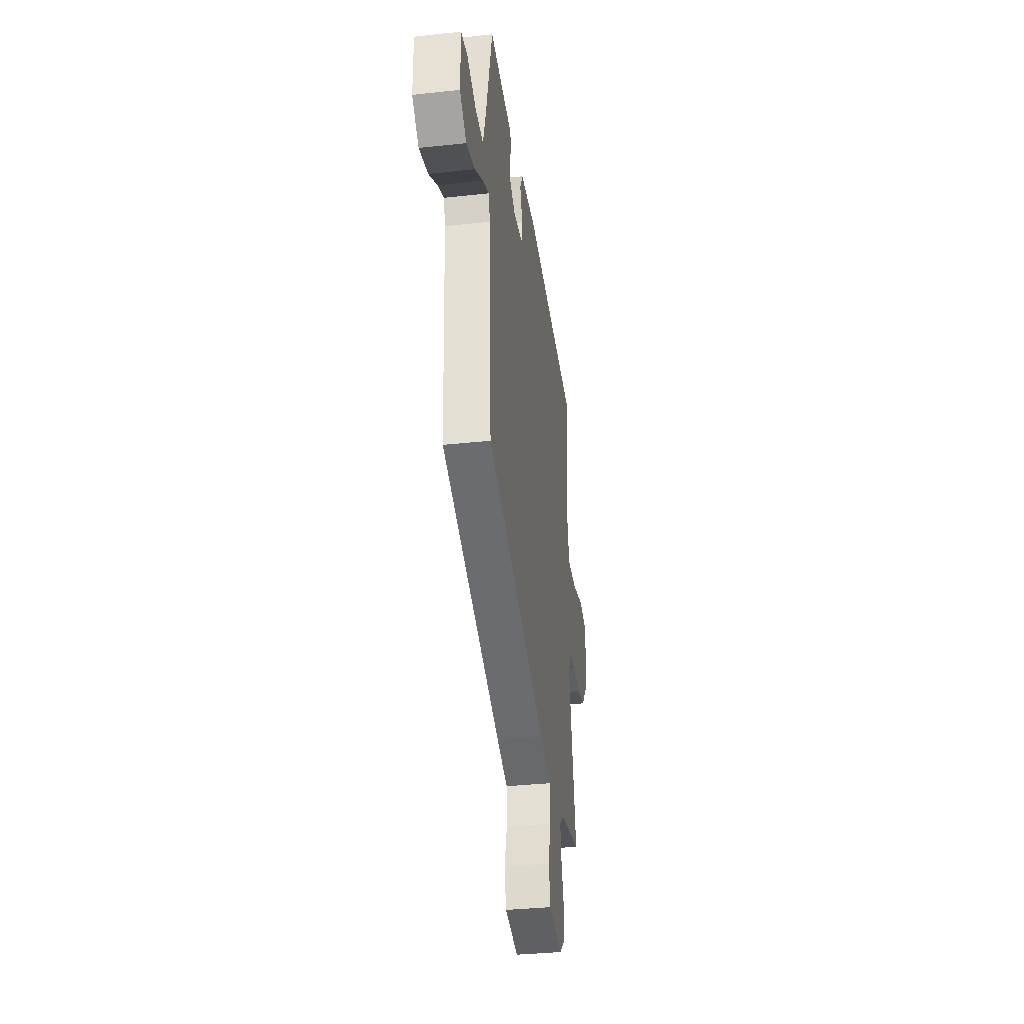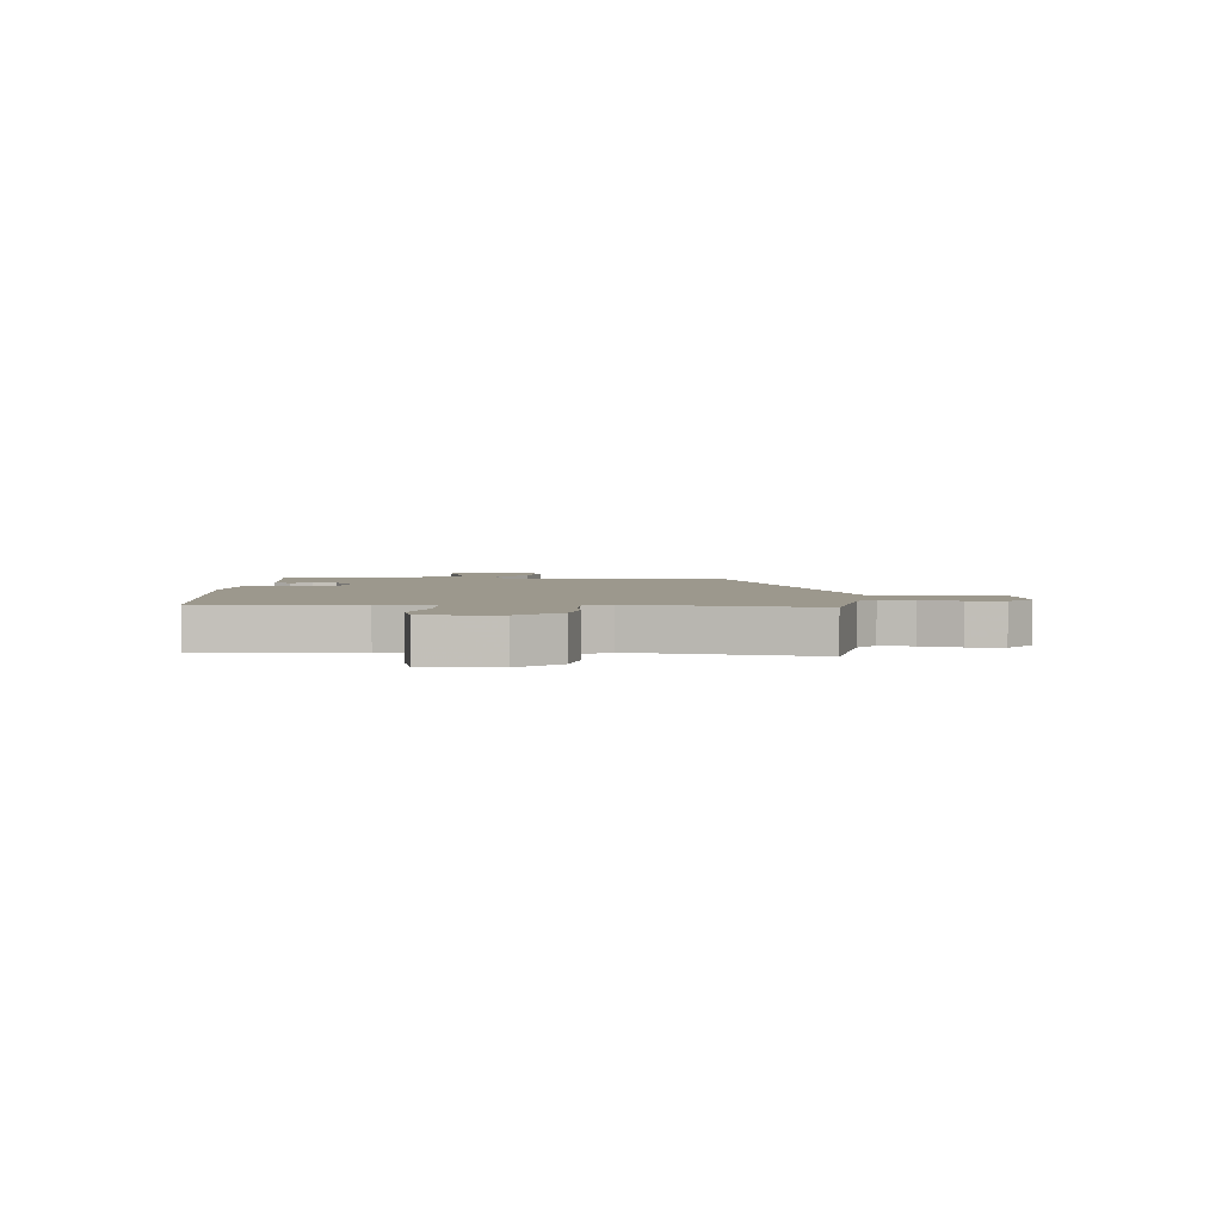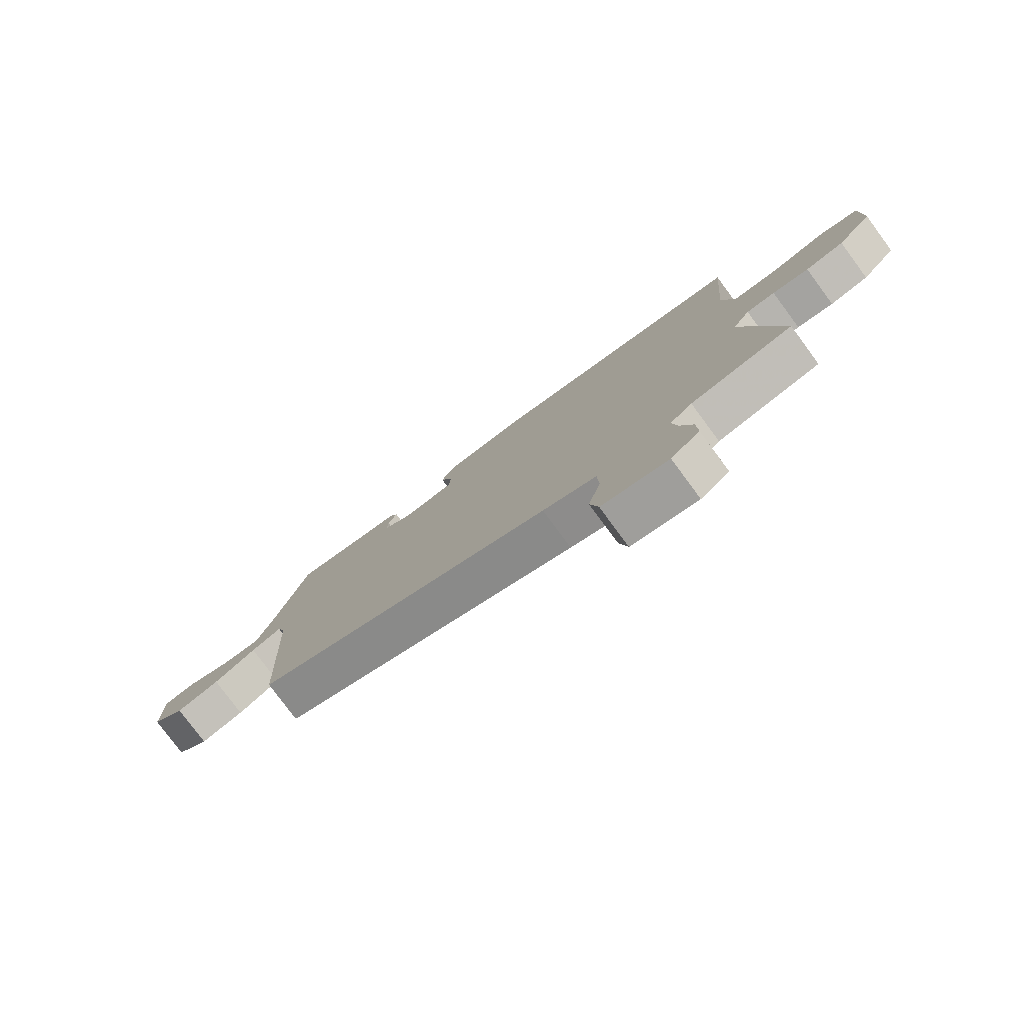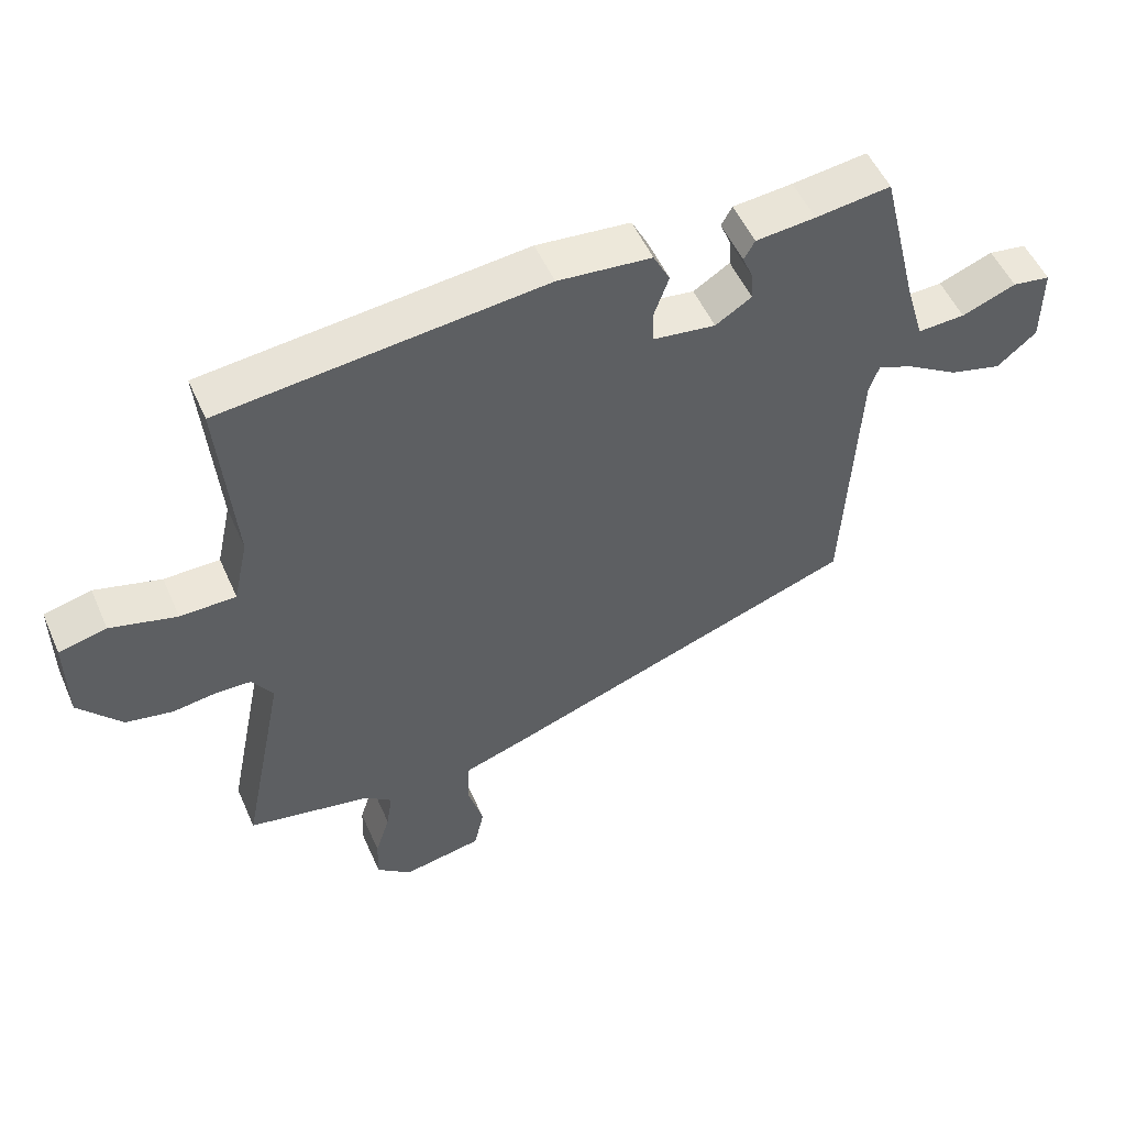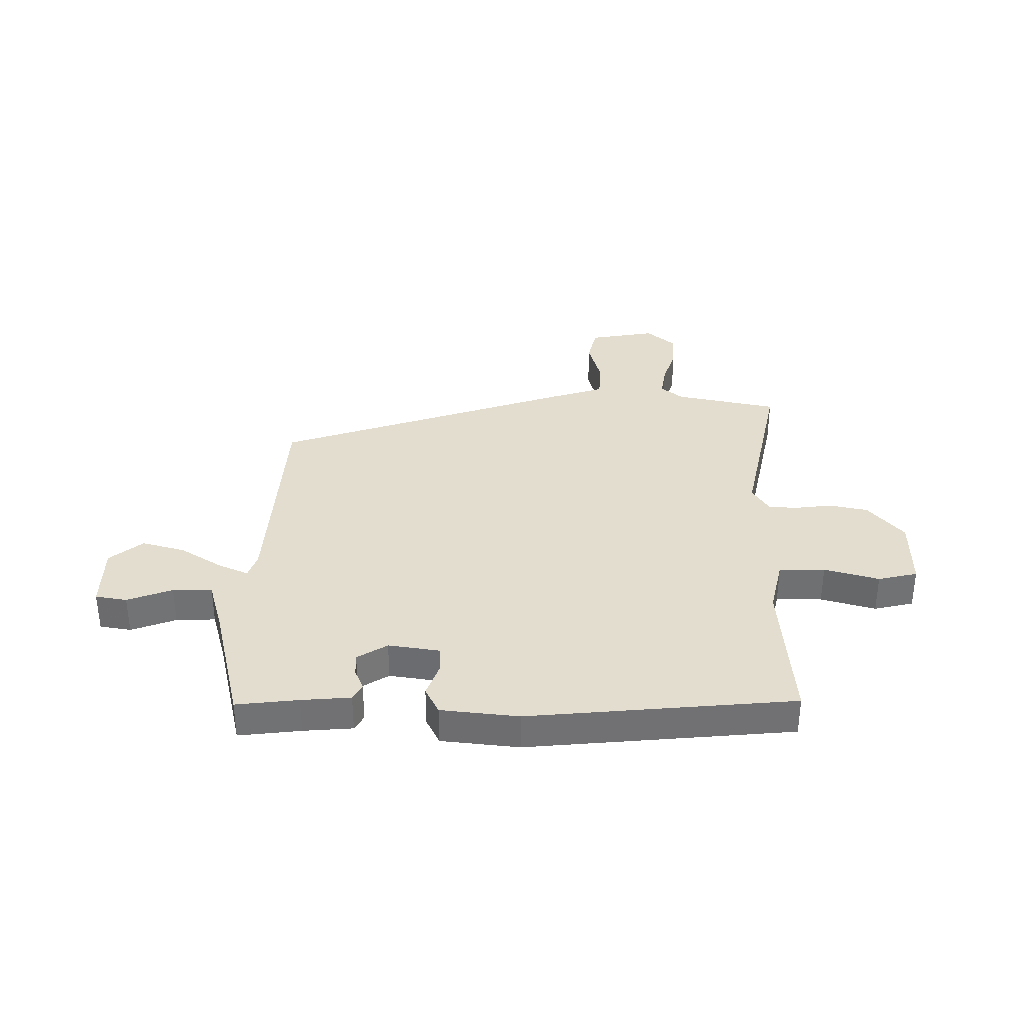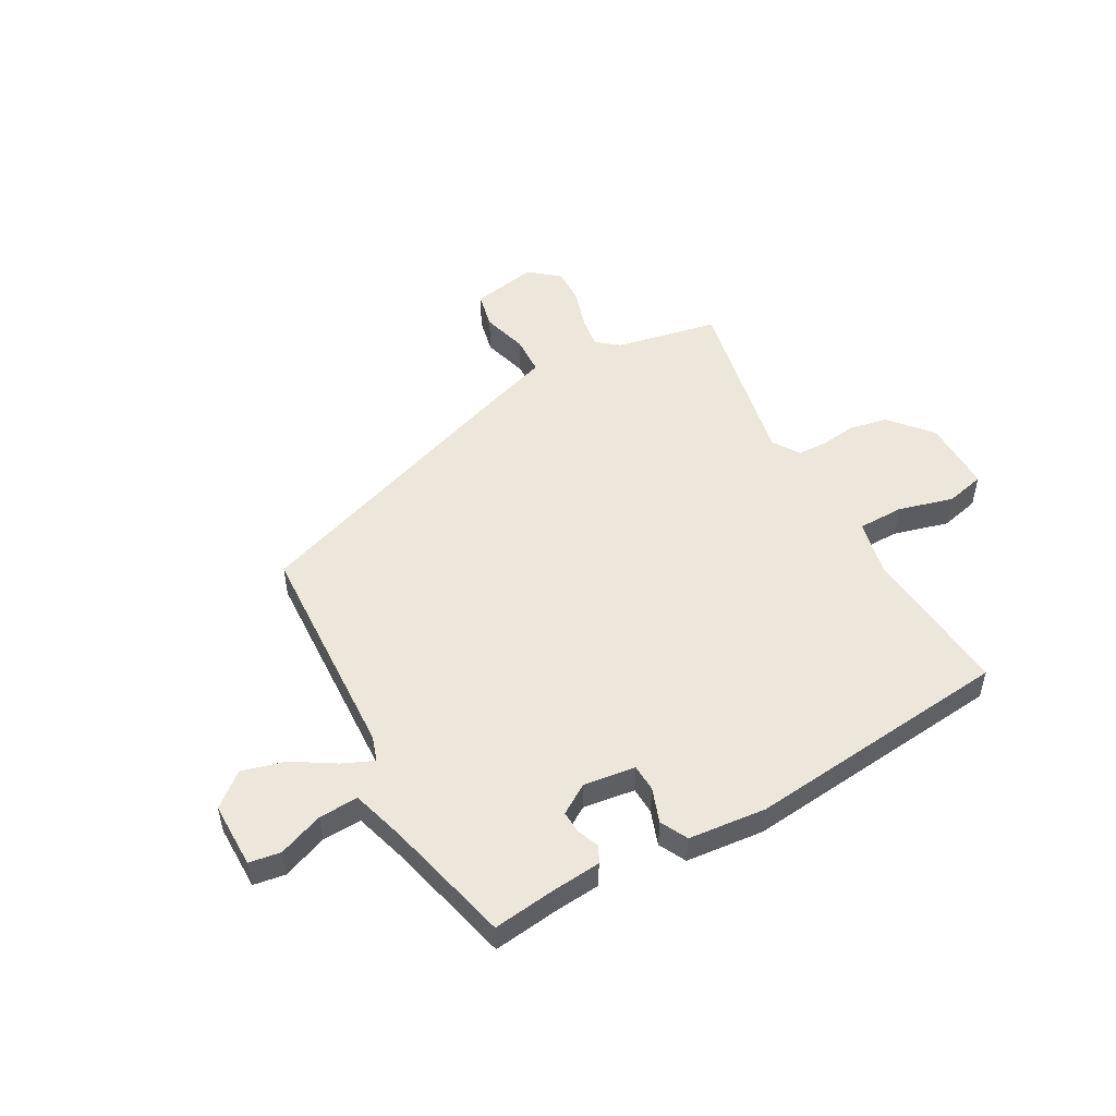
<metadata>
{"format":"obj","ext":"obj","renderer":"f3d","projection":"perspective","resolution":1024,"background":"white","views":[{"elev":-34.8,"azim":-81.7,"up":"+Z"},{"elev":3.1,"azim":92.3,"up":"+Y"},{"elev":-78.8,"azim":36.5,"up":"+Z"},{"elev":52.6,"azim":156.5,"up":"+Z"},{"elev":35.0,"azim":1.0,"up":"+Y"},{"elev":50.9,"azim":-29.1,"up":"+Y"}]}
</metadata>
<code>
v -0.466 0.07 0.503
v -0.354 0.07 0.489
v -0.265 0.07 0.481
v -0.249 0.07 0.452
v -0.265 0.07 0.413
v -0.267 0.07 0.372
v -0.213 0.07 0.338
v -0.12 0.07 0.351
v -0.118 0.07 0.4
v -0.14 0.07 0.462
v -0.115 0.07 0.511
v 0.025 0.07 0.525
v 0.505 0.07 0.476
v 0.482 0.07 0.201
v 0.504 0.07 0.1
v 0.587 0.07 0.099
v 0.686 0.07 0.126
v 0.757 0.07 0.109
v 0.756 0.07 -0.023
v 0.692 0.07 -0.098
v 0.622 0.07 -0.112
v 0.556 0.07 -0.103
v 0.504 0.07 -0.105
v 0.473 0.07 -0.153
v 0.538 0.07 -0.476
v 0.353 0.07 -0.513
v 0.313 0.07 -0.545
v 0.322 0.07 -0.604
v 0.344 0.07 -0.674
v 0.346 0.07 -0.739
v 0.294 0.07 -0.783
v 0.174 0.07 -0.761
v 0.159 0.07 -0.694
v 0.182 0.07 -0.612
v 0.179 0.07 -0.541
v 0.082 0.07 -0.509
v -0.456 0.07 -0.32
v -0.476 0.07 0.084
v -0.491 0.07 0.129
v -0.546 0.07 0.105
v -0.622 0.07 0.058
v -0.7 0.07 0.037
v -0.759 0.07 0.086
v -0.759 0.07 0.205
v -0.702 0.07 0.214
v -0.621 0.07 0.183
v -0.55 0.07 0.18
v -0.522 0.07 0.275
v -0.466 0 0.503
v -0.354 0 0.489
v -0.265 0 0.481
v -0.249 0 0.452
v -0.265 0 0.413
v -0.267 0 0.372
v -0.213 0 0.338
v -0.12 0 0.351
v -0.118 0 0.4
v -0.14 0 0.462
v -0.115 0 0.511
v 0.025 0 0.525
v 0.505 0 0.476
v 0.482 0 0.201
v 0.504 0 0.1
v 0.587 0 0.099
v 0.686 0 0.126
v 0.757 0 0.109
v 0.756 0 -0.023
v 0.692 0 -0.098
v 0.622 0 -0.112
v 0.556 0 -0.103
v 0.504 0 -0.105
v 0.473 0 -0.153
v 0.538 0 -0.476
v 0.353 0 -0.513
v 0.313 0 -0.545
v 0.322 0 -0.604
v 0.344 0 -0.674
v 0.346 0 -0.739
v 0.294 0 -0.783
v 0.174 0 -0.761
v 0.159 0 -0.694
v 0.182 0 -0.612
v 0.179 0 -0.541
v 0.082 0 -0.509
v -0.456 0 -0.32
v -0.476 0 0.084
v -0.491 0 0.129
v -0.546 0 0.105
v -0.622 0 0.058
v -0.7 0 0.037
v -0.759 0 0.086
v -0.759 0 0.205
v -0.702 0 0.214
v -0.621 0 0.183
v -0.55 0 0.18
v -0.522 0 0.275
f 43 44 45 46
f 43 46 47
f 40 41 42 43
f 39 40 43 47
f 35 36 37 38
f 35 38 39
f 31 32 33 34
f 31 34 35
f 28 29 30 31
f 27 28 31 35
f 26 27 35 39
f 24 25 26 39
f 19 20 21 22
f 19 22 23
f 16 17 18 19
f 15 16 19 23
f 14 15 23 24
f 12 13 14
f 9 10 11 12
f 8 9 12 14
f 7 8 14 24
f 2 3 4 5
f 48 1 2 5
f 48 5 6
f 24 39 47 48
f 6 7 24 48
f 94 93 92 91
f 95 94 91
f 91 90 89 88
f 95 91 88 87
f 86 85 84 83
f 87 86 83
f 82 81 80 79
f 83 82 79
f 79 78 77 76
f 83 79 76 75
f 87 83 75 74
f 87 74 73 72
f 70 69 68 67
f 71 70 67
f 67 66 65 64
f 71 67 64 63
f 72 71 63 62
f 62 61 60
f 60 59 58 57
f 62 60 57 56
f 72 62 56 55
f 53 52 51 50
f 53 50 49 96
f 54 53 96
f 96 95 87 72
f 96 72 55 54
f 1 49 50 2
f 2 50 51 3
f 3 51 52 4
f 4 52 53 5
f 5 53 54 6
f 6 54 55 7
f 7 55 56 8
f 8 56 57 9
f 9 57 58 10
f 10 58 59 11
f 11 59 60 12
f 12 60 61 13
f 13 61 62 14
f 14 62 63 15
f 15 63 64 16
f 16 64 65 17
f 17 65 66 18
f 18 66 67 19
f 19 67 68 20
f 20 68 69 21
f 21 69 70 22
f 22 70 71 23
f 23 71 72 24
f 24 72 73 25
f 25 73 74 26
f 26 74 75 27
f 27 75 76 28
f 28 76 77 29
f 29 77 78 30
f 30 78 79 31
f 31 79 80 32
f 32 80 81 33
f 33 81 82 34
f 34 82 83 35
f 35 83 84 36
f 36 84 85 37
f 37 85 86 38
f 38 86 87 39
f 39 87 88 40
f 40 88 89 41
f 41 89 90 42
f 42 90 91 43
f 43 91 92 44
f 44 92 93 45
f 45 93 94 46
f 46 94 95 47
f 47 95 96 48
f 48 96 49 1

</code>
